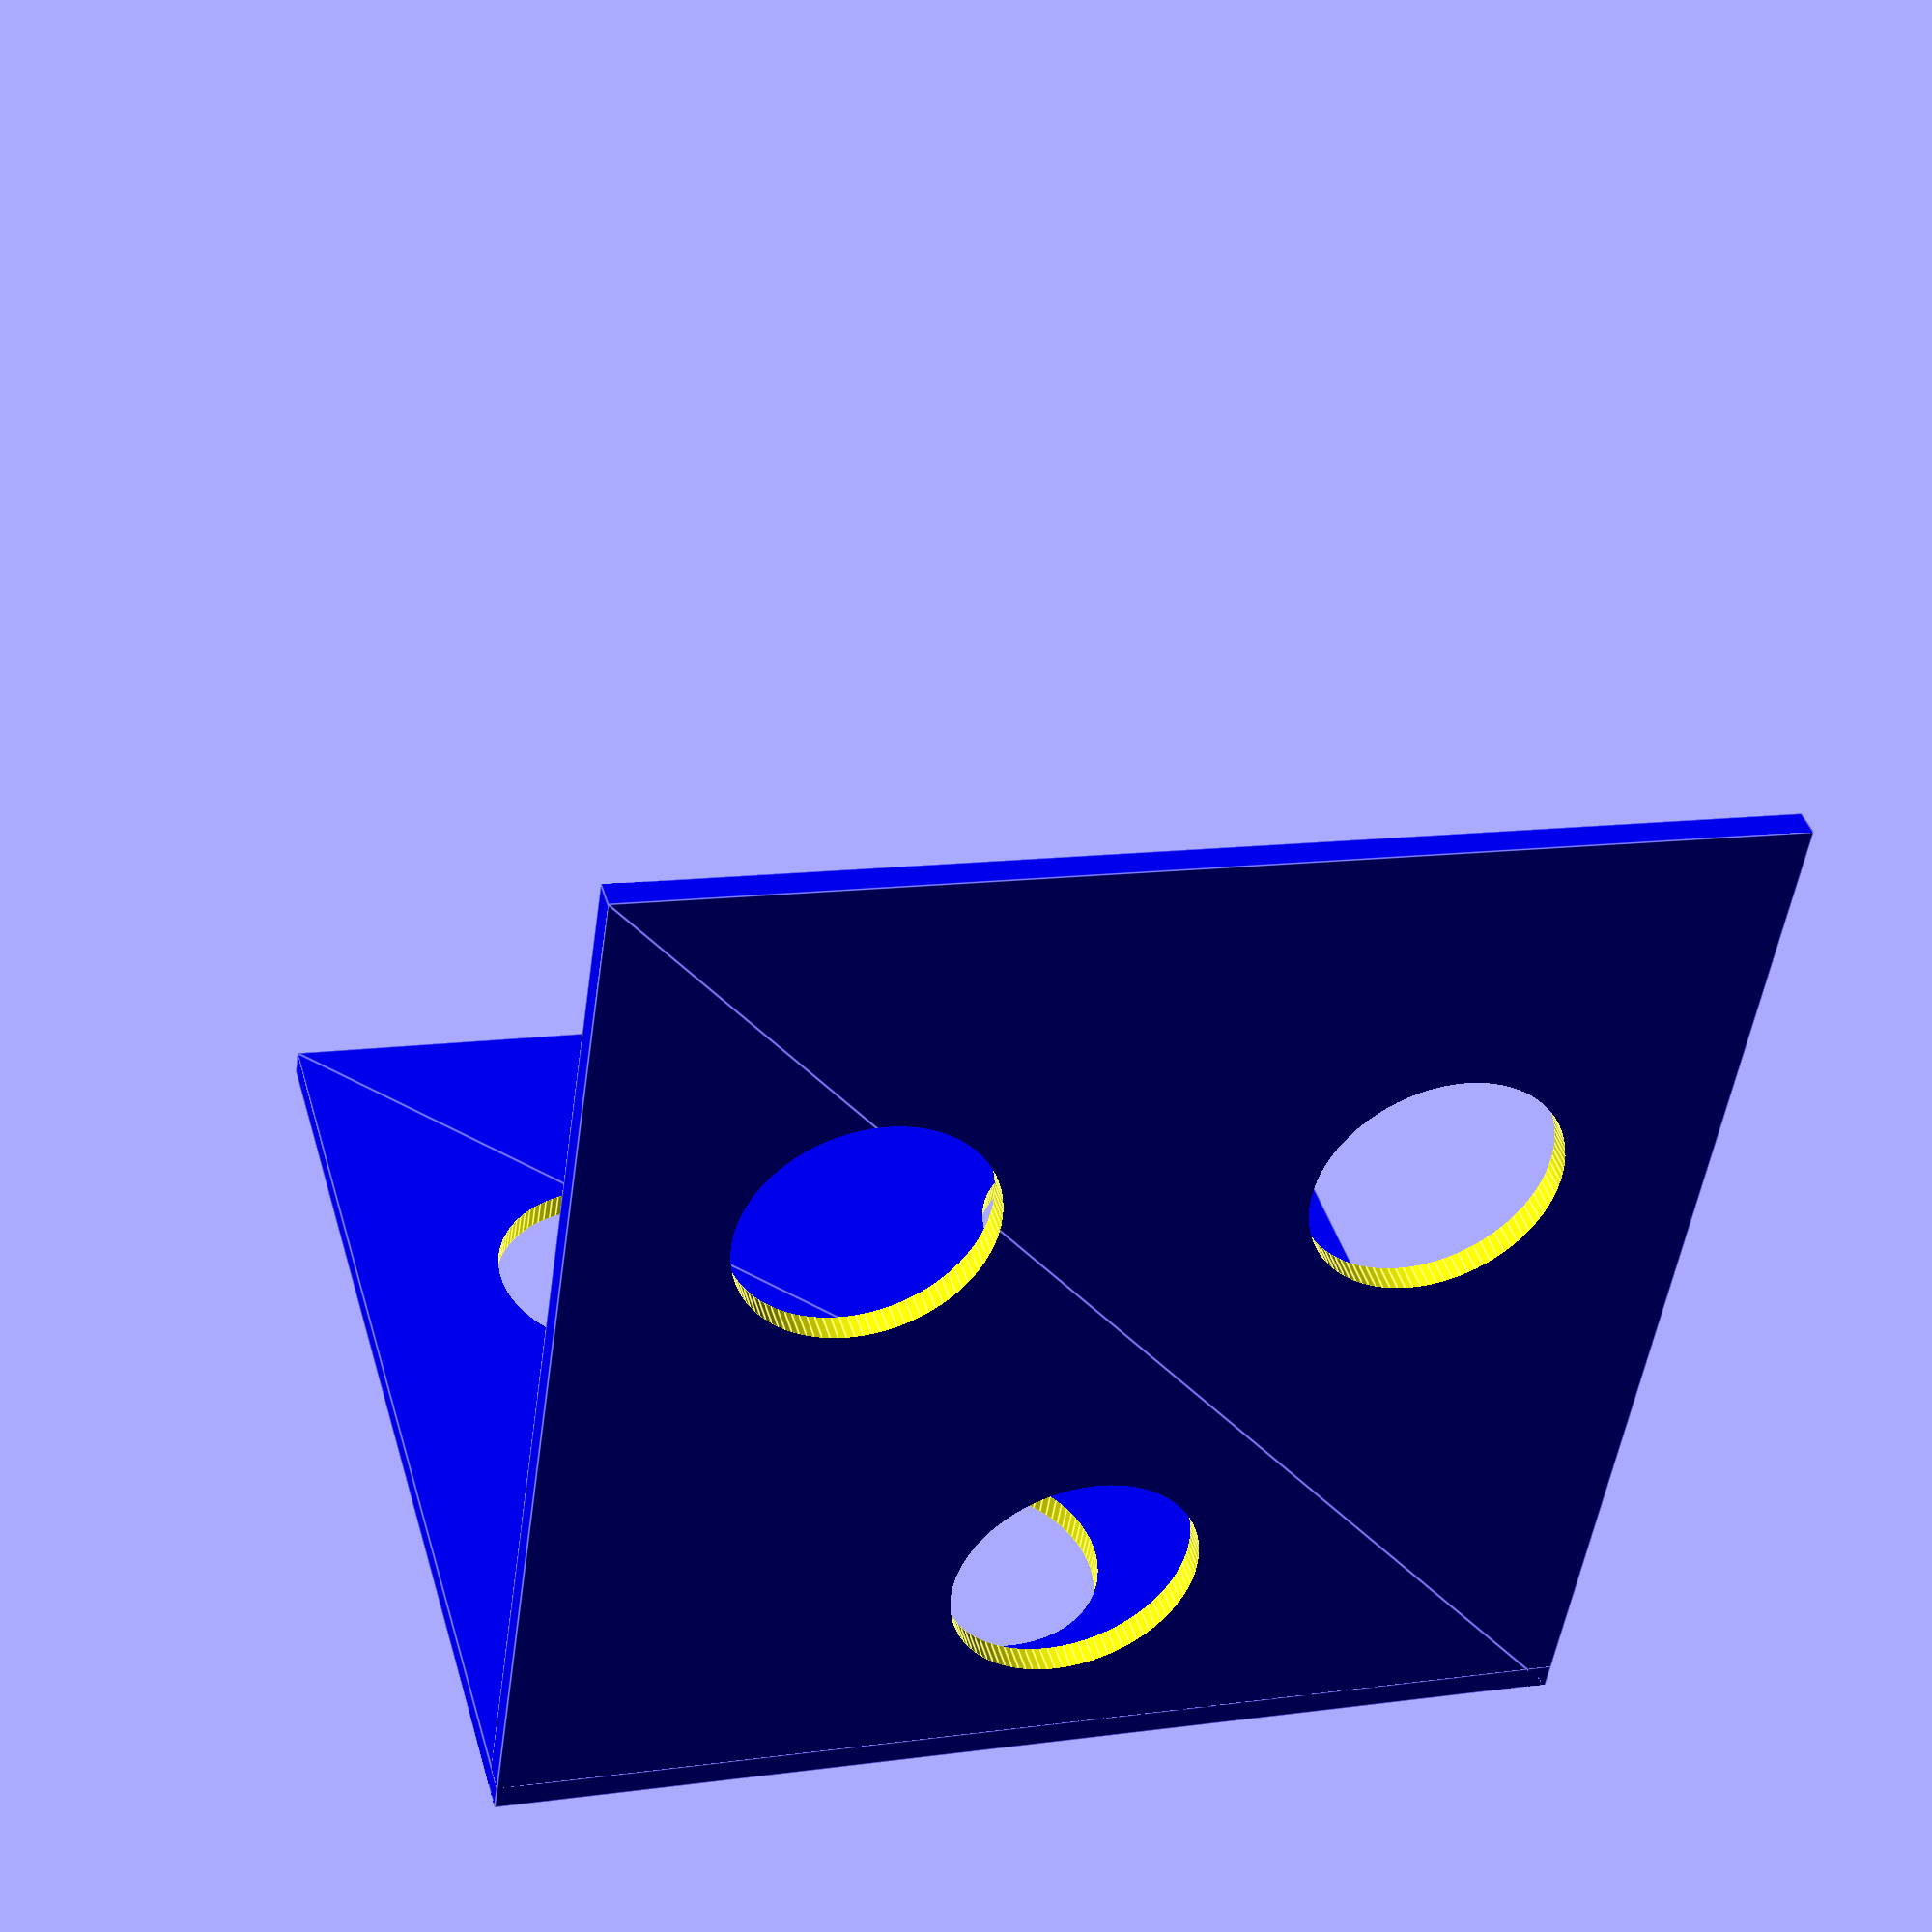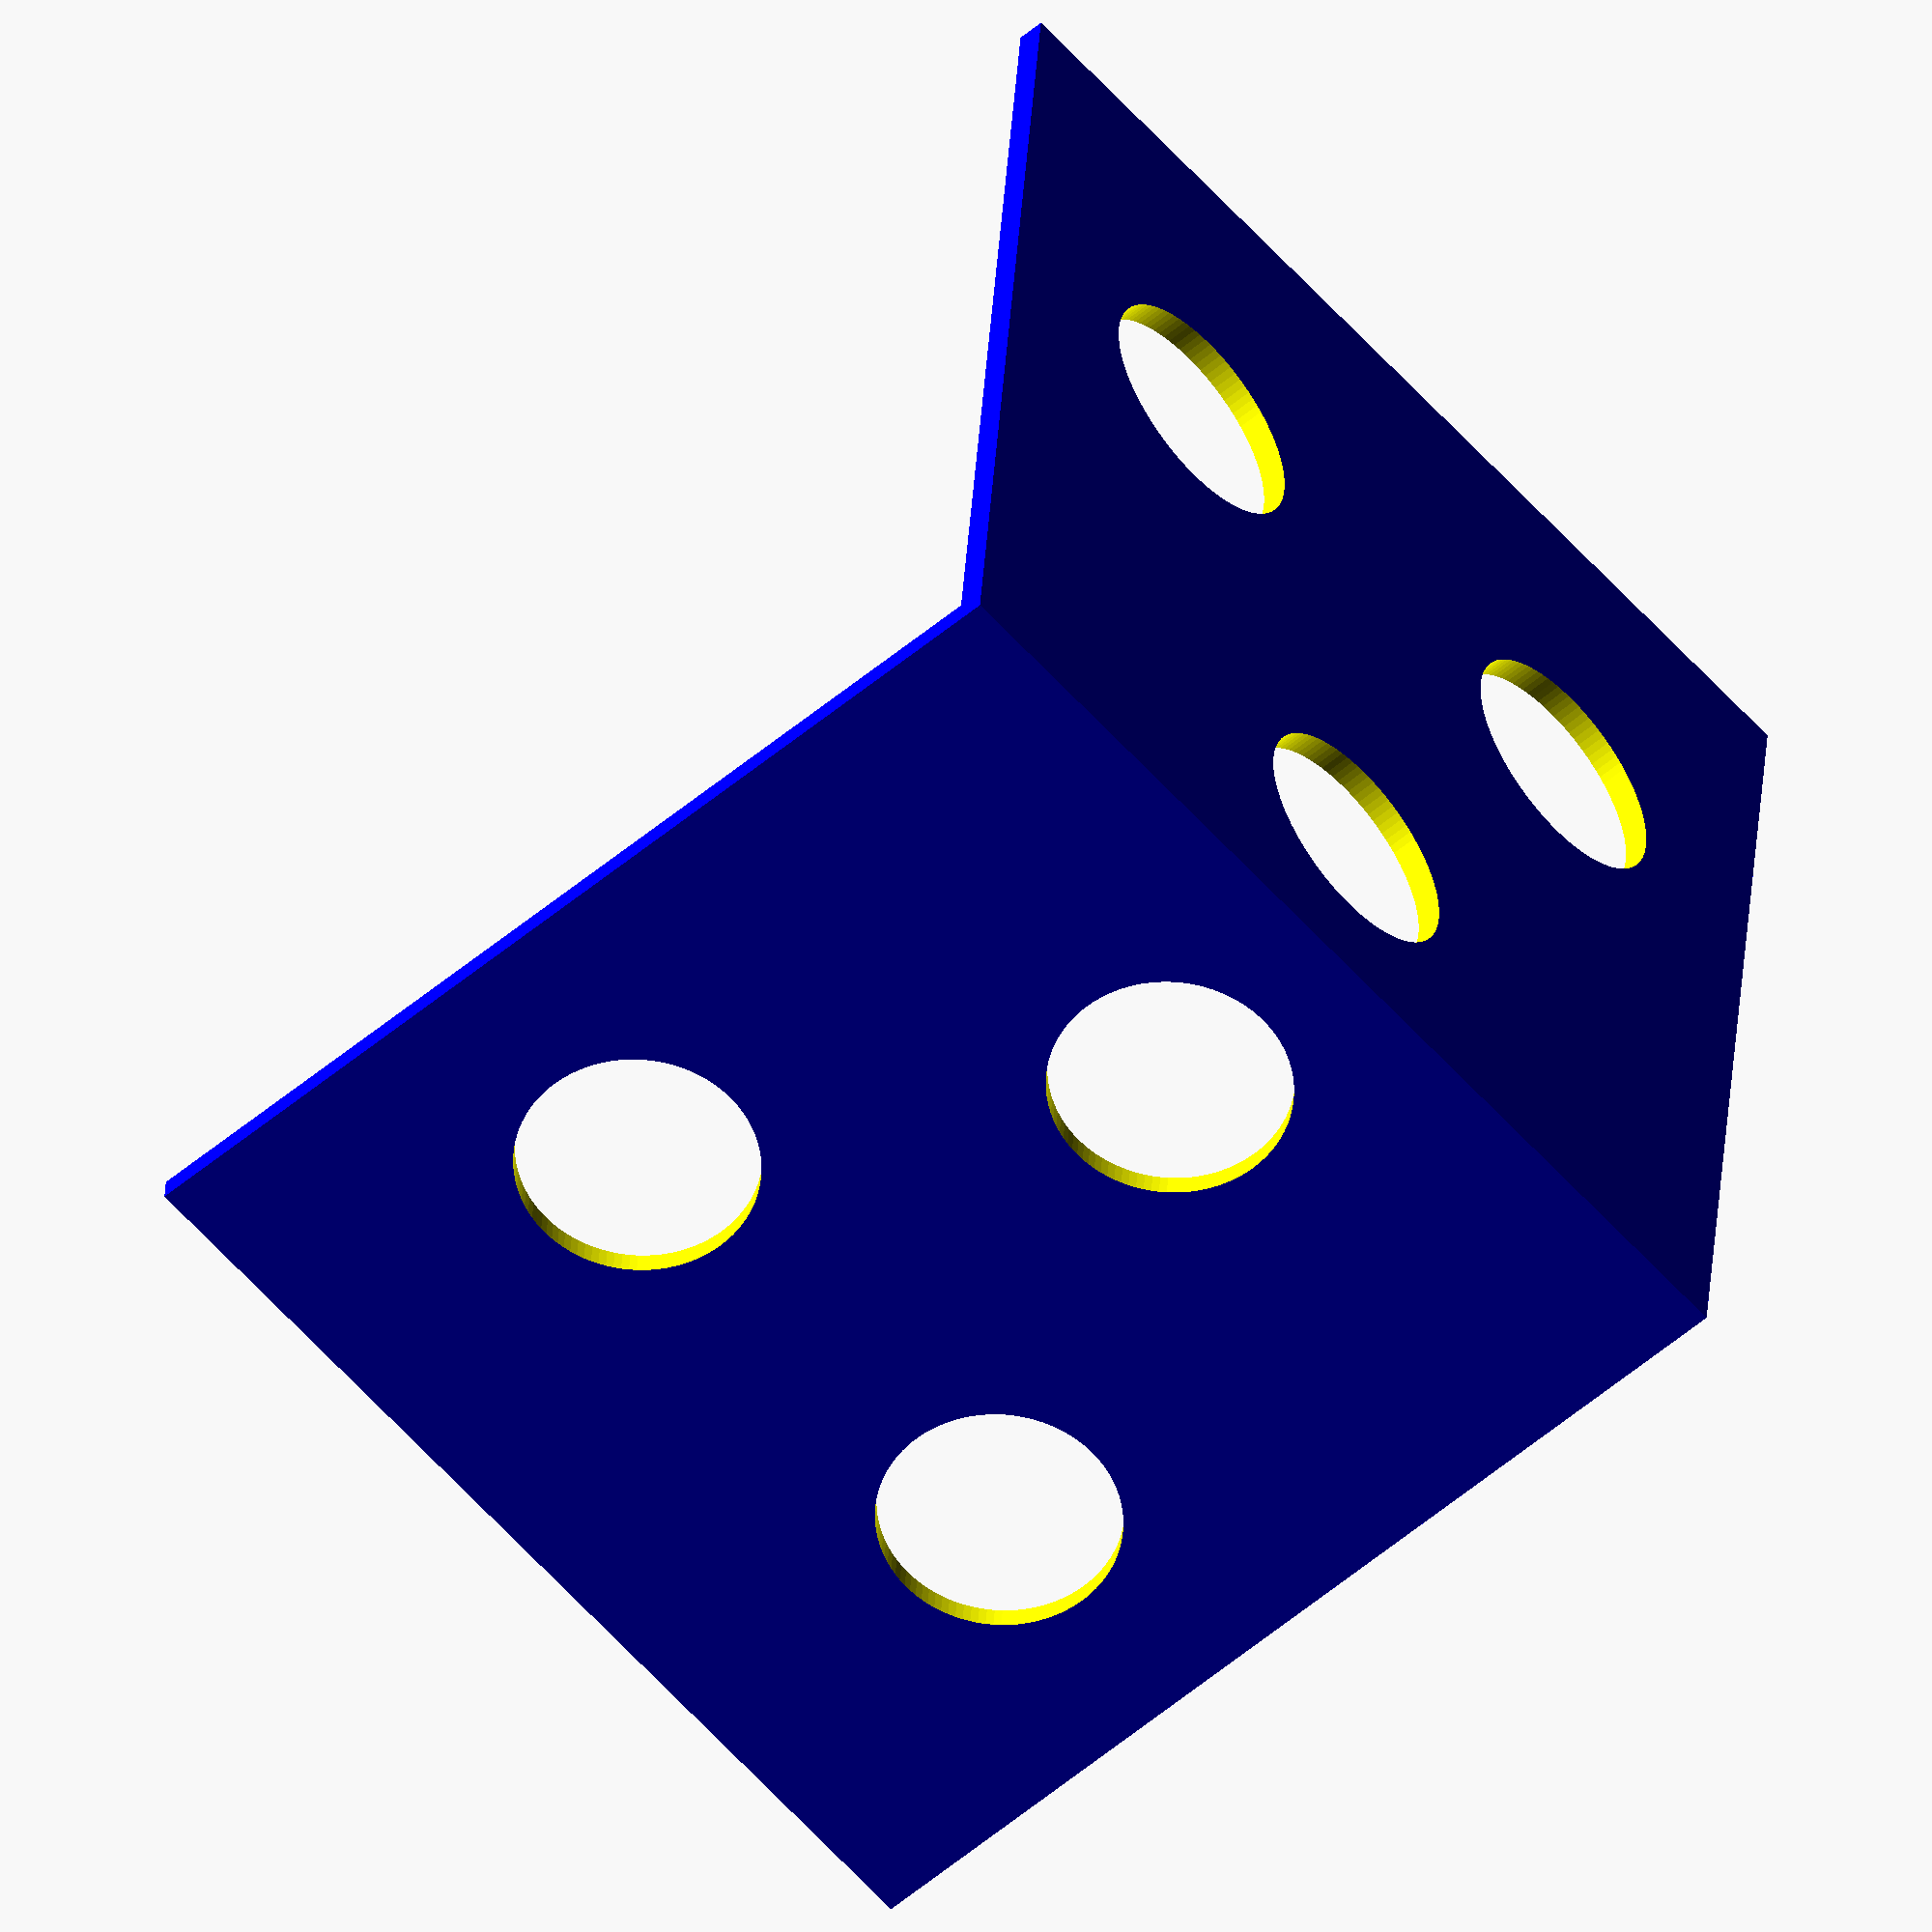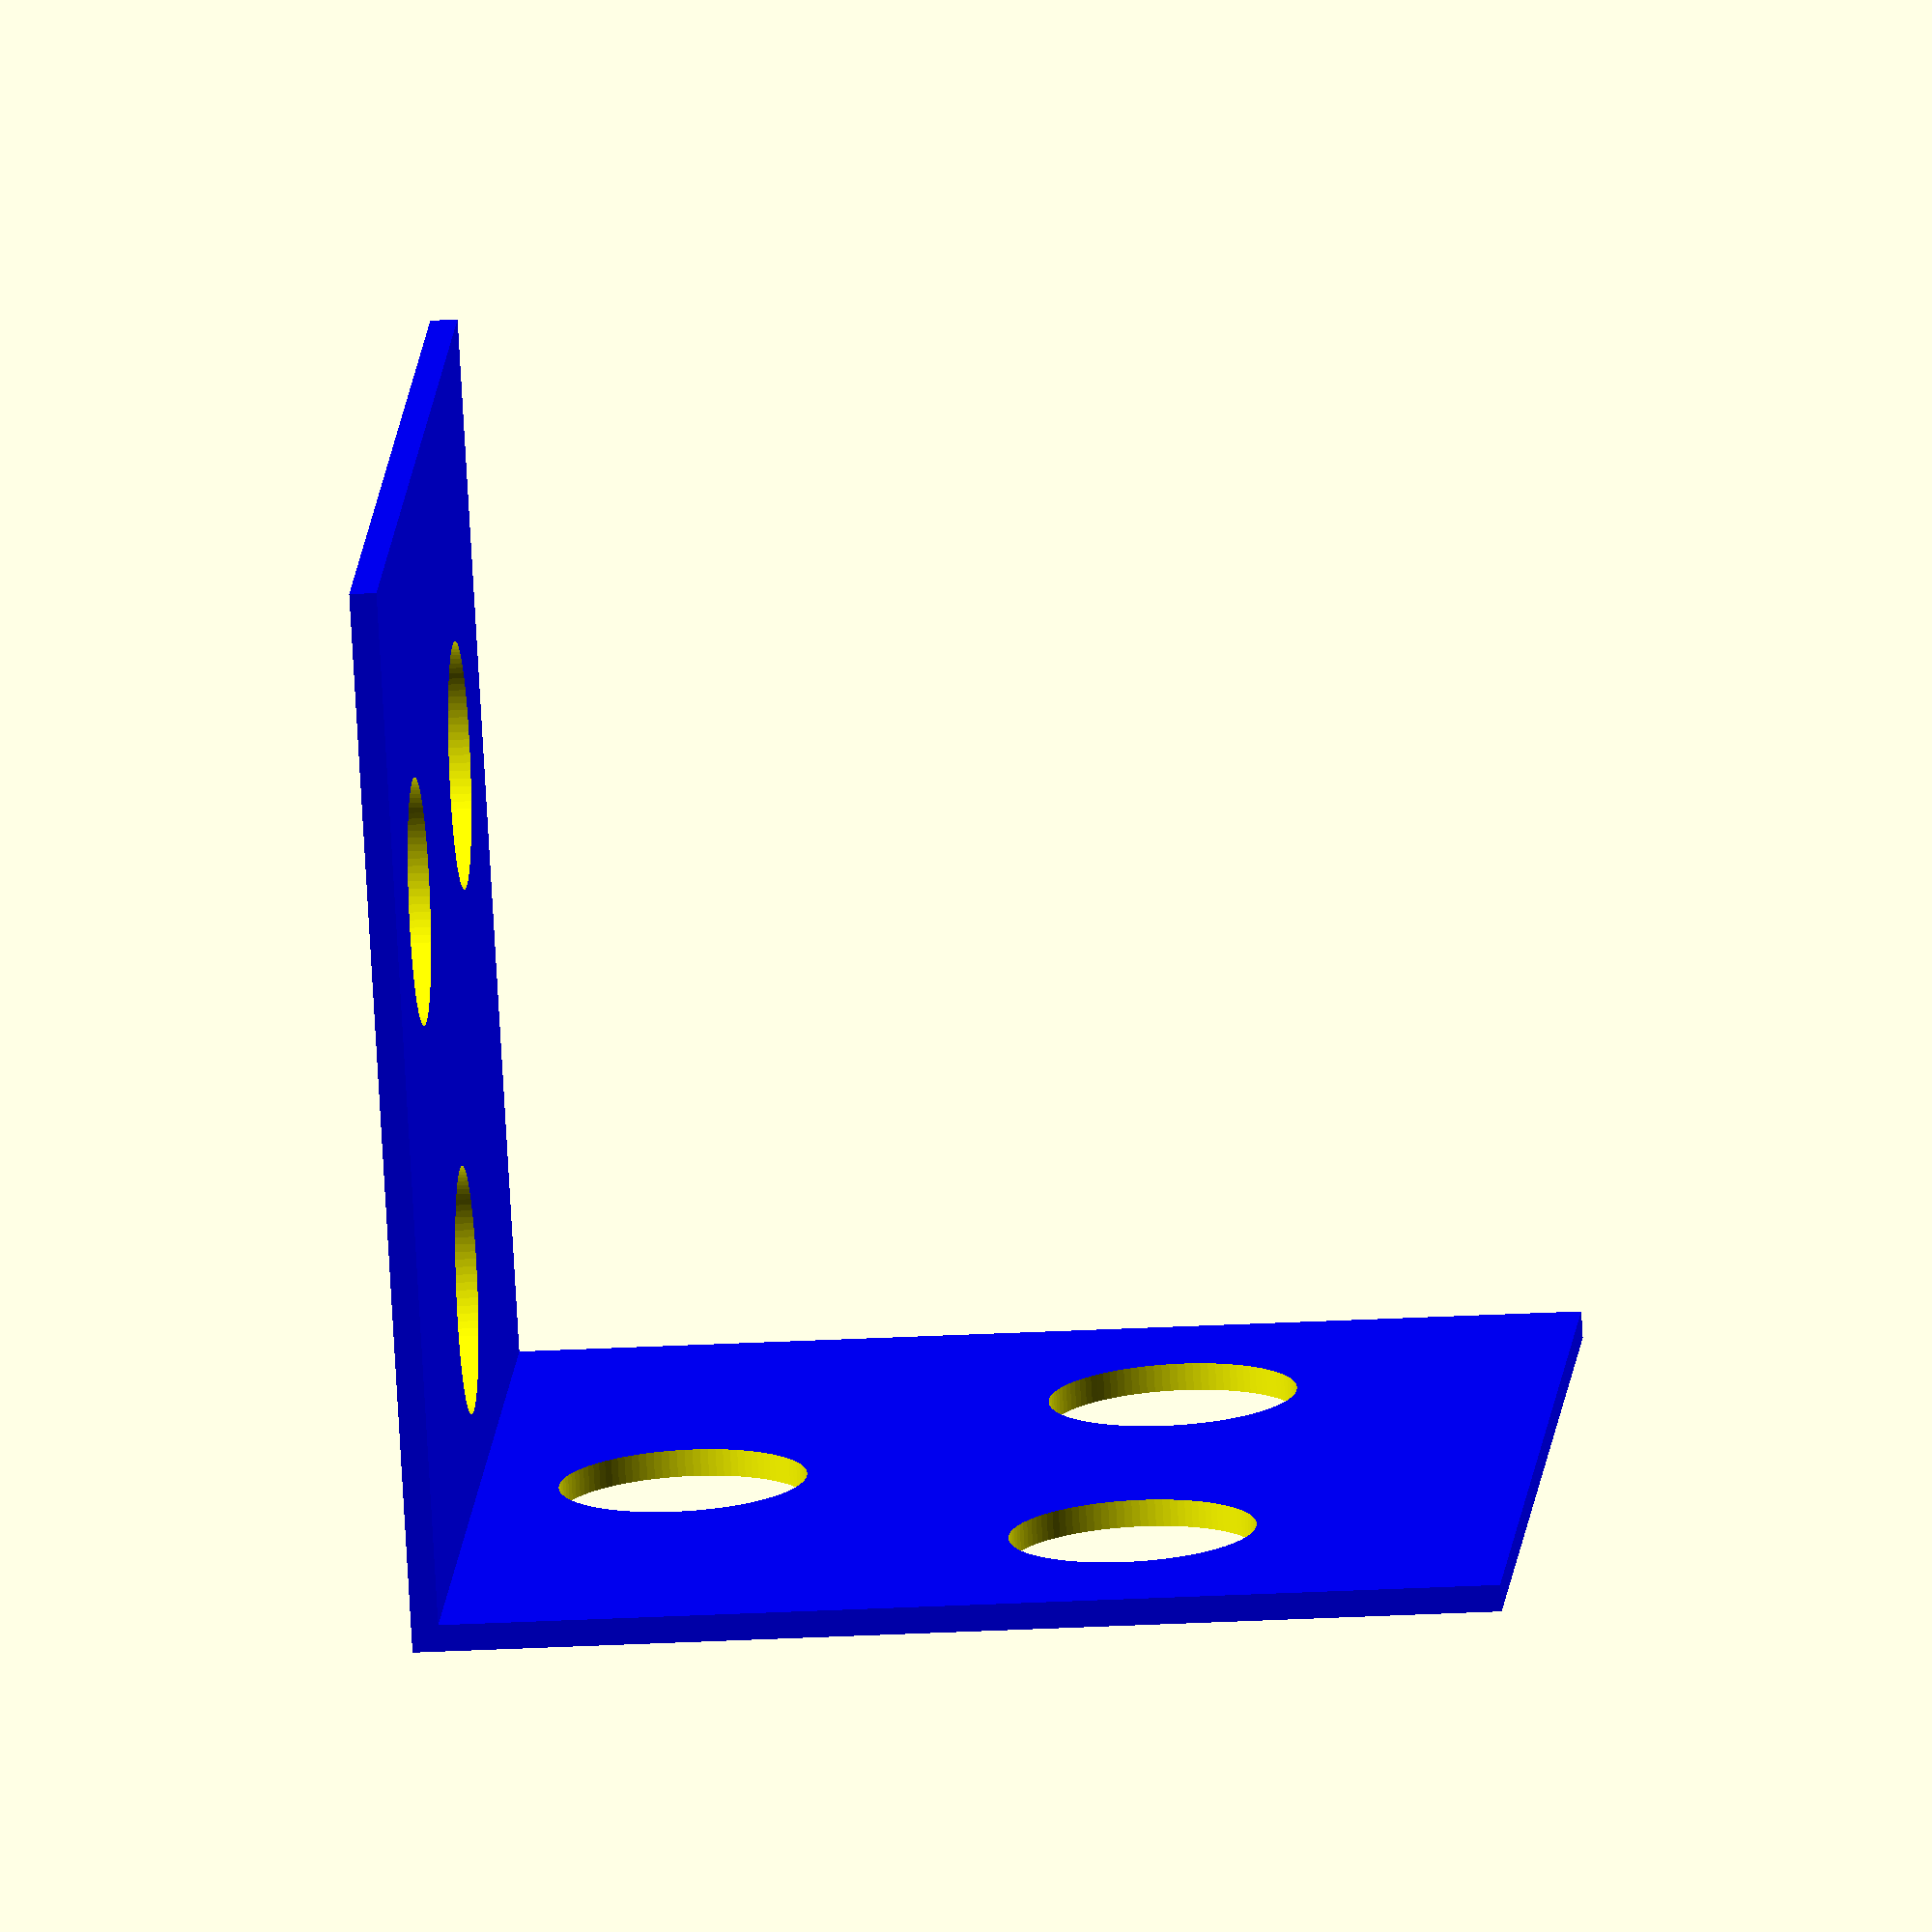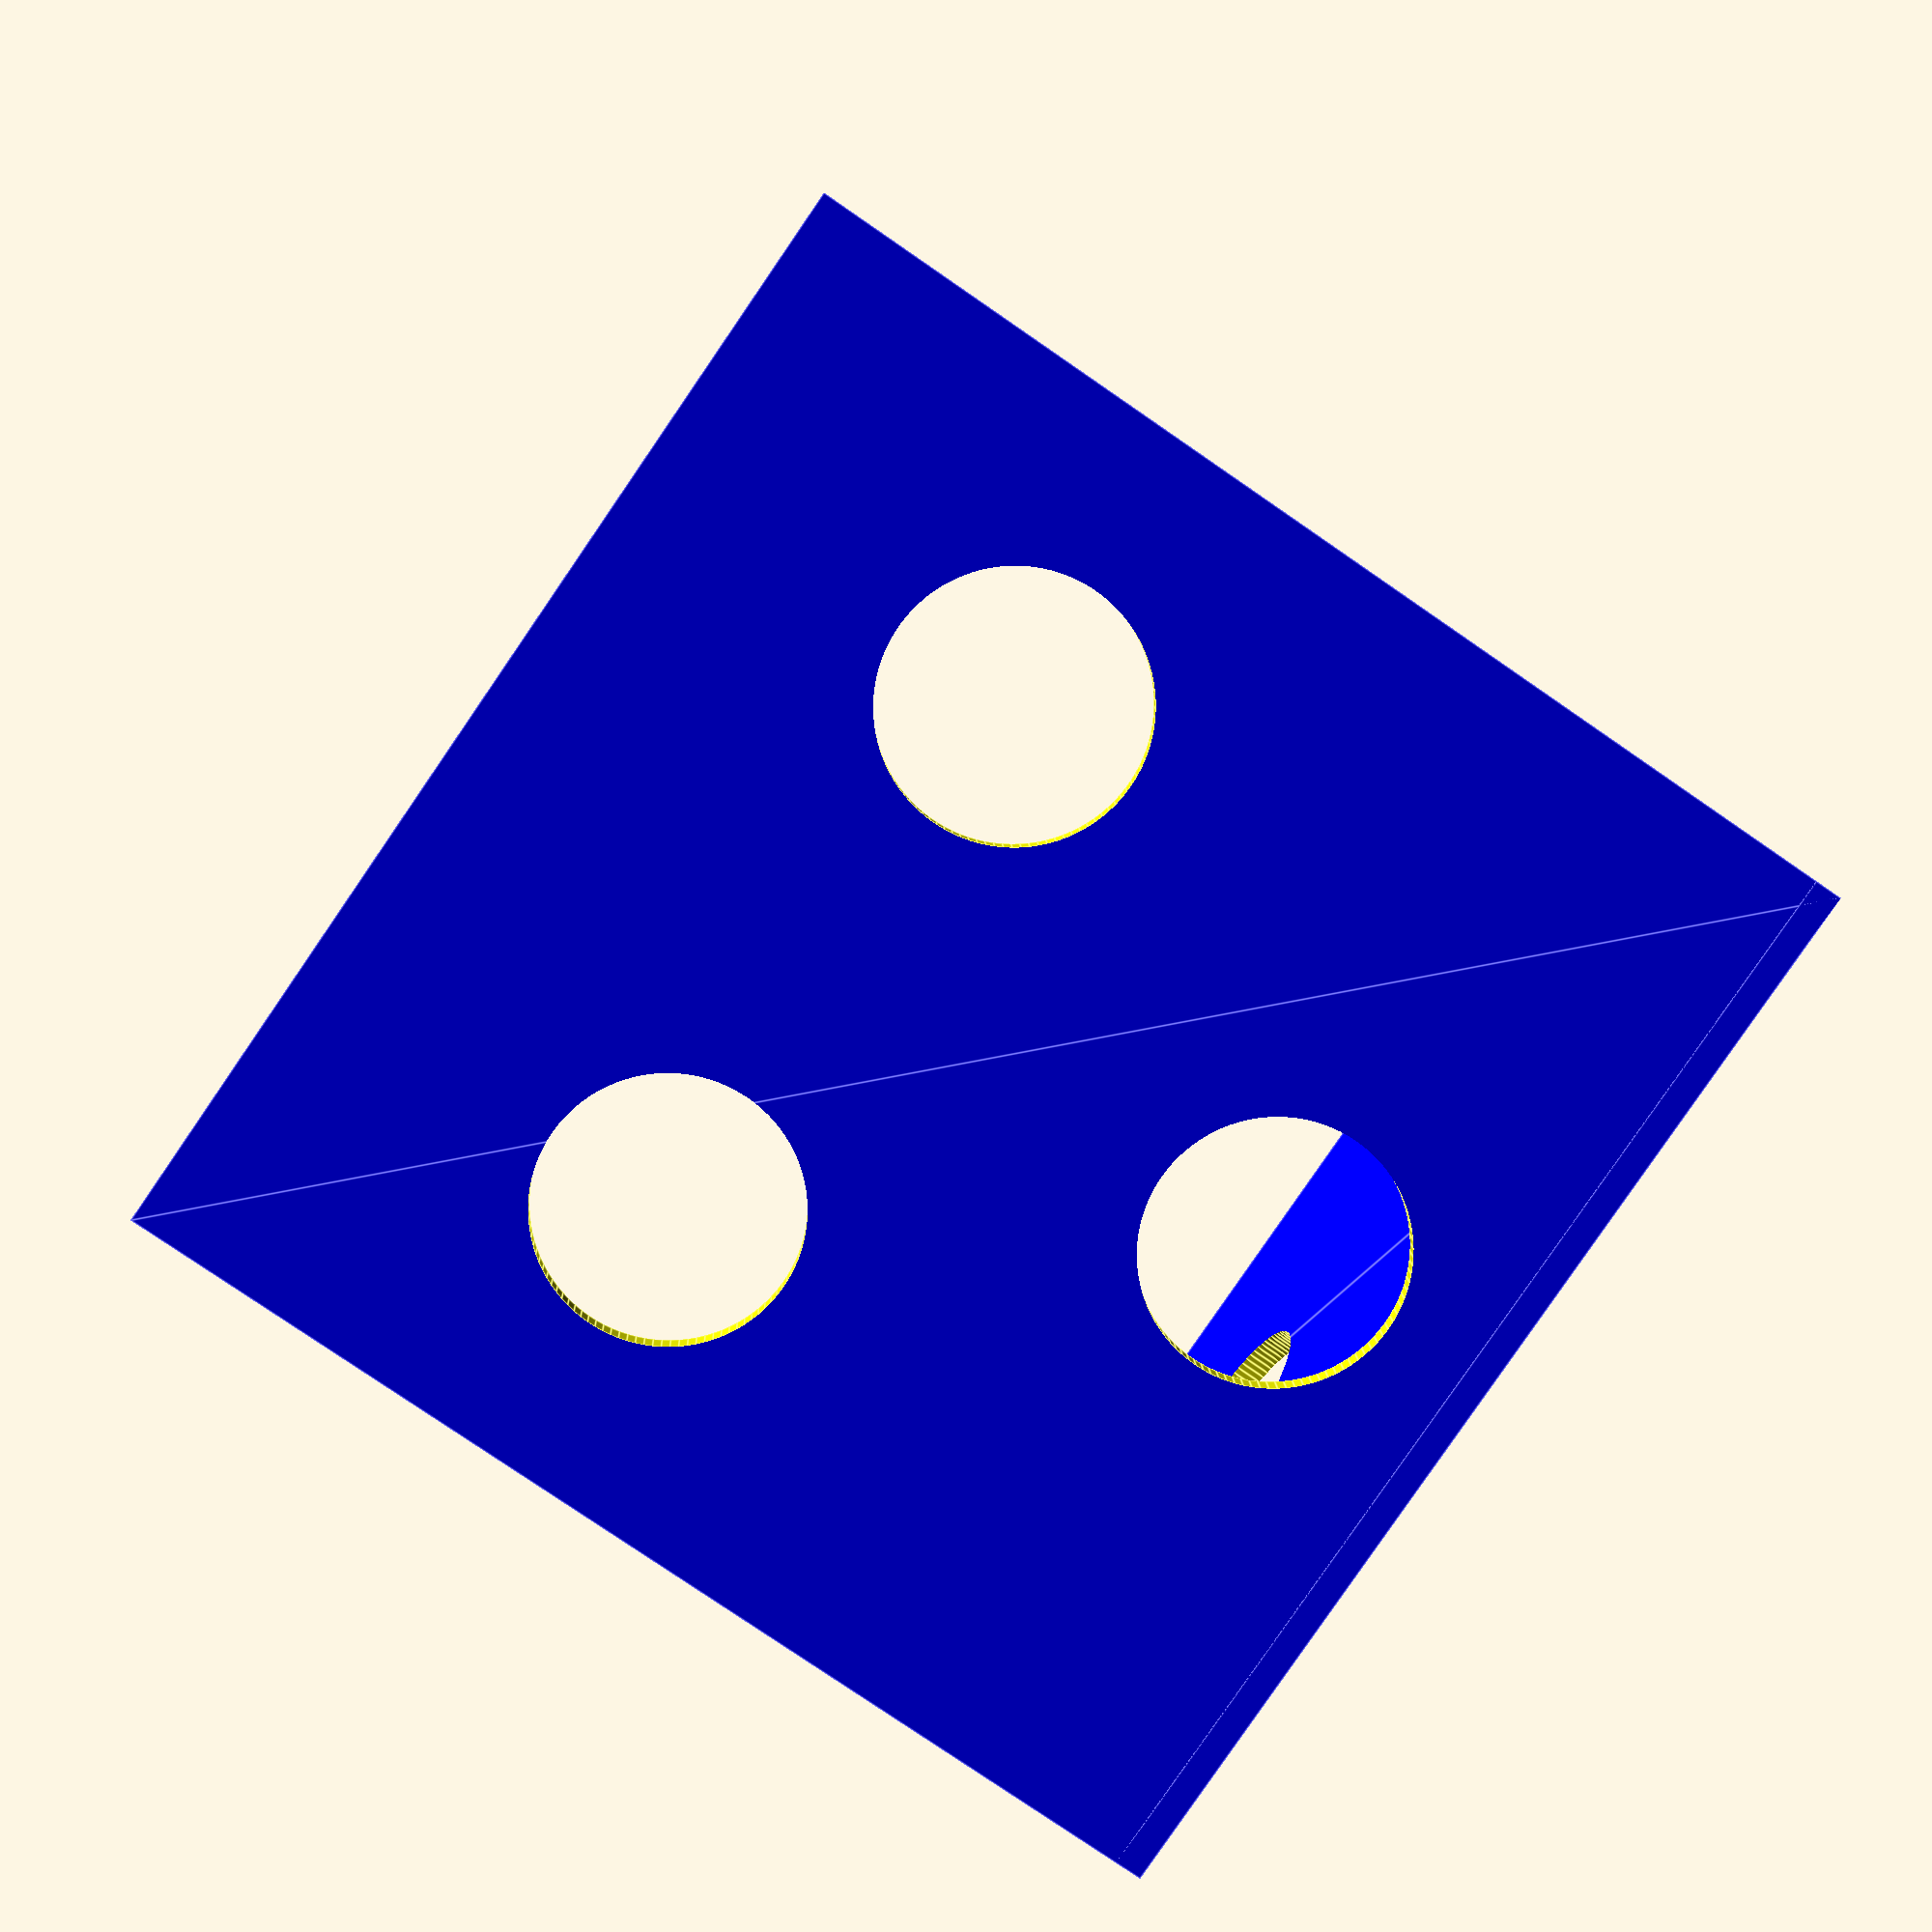
<openscad>
square_size = 40;
hole_offset = 0;
circle_size = 4.55;


difference(){
color("blue", 1.0){
    //base 
    square(square_size, center = true);


    

    //side
    translate([(square_size/2)-0.5,0,(square_size/2)-0.5]){
        rotate([0, 90, 0]){
            square(square_size, center = true);
        }
    }
    
}
    // holes base
    color("yellow", 1.0){
        for(i = [0:2]){
            rotate([0,0,120*i])
            translate([11.5,0,0])
            circle(circle_size, $fn = 100);       
        }
     // holes side
        translate([(square_size/2)-0.5,0,(square_size/2)-0.5])
        rotate([0,90,0])
        
        
        for(i = [0:2]){
            rotate([0,0,120*i+30])
            translate([0,11.5,0])
            circle(circle_size, $fn = 100);       
        }
          
    }
}
</openscad>
<views>
elev=319.5 azim=81.4 roll=164.1 proj=p view=edges
elev=54.2 azim=85.2 roll=131.8 proj=o view=solid
elev=203.6 azim=232.0 roll=264.6 proj=o view=solid
elev=171.3 azim=325.5 roll=1.9 proj=p view=edges
</views>
